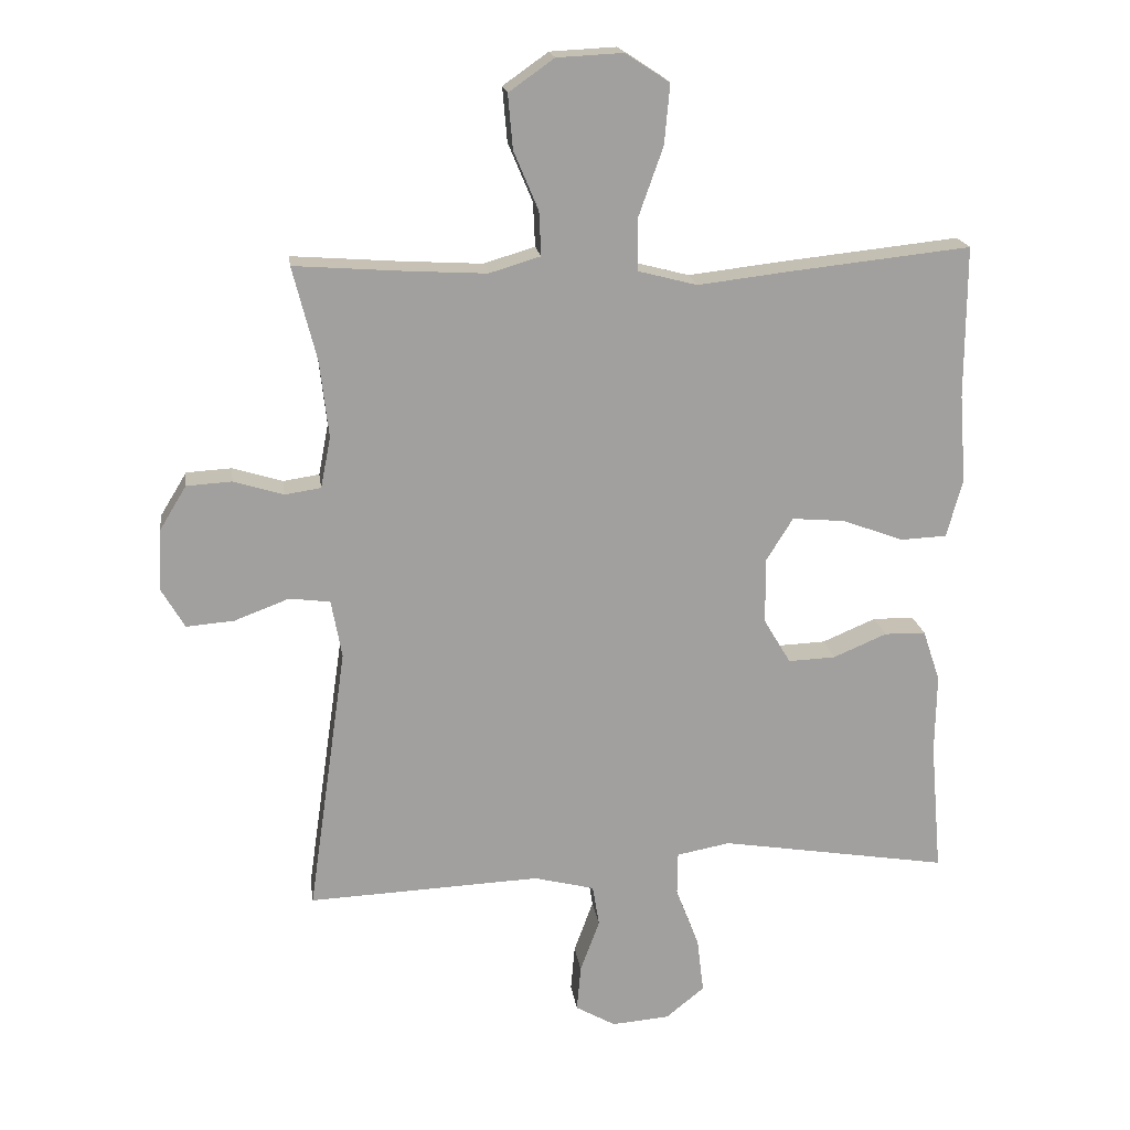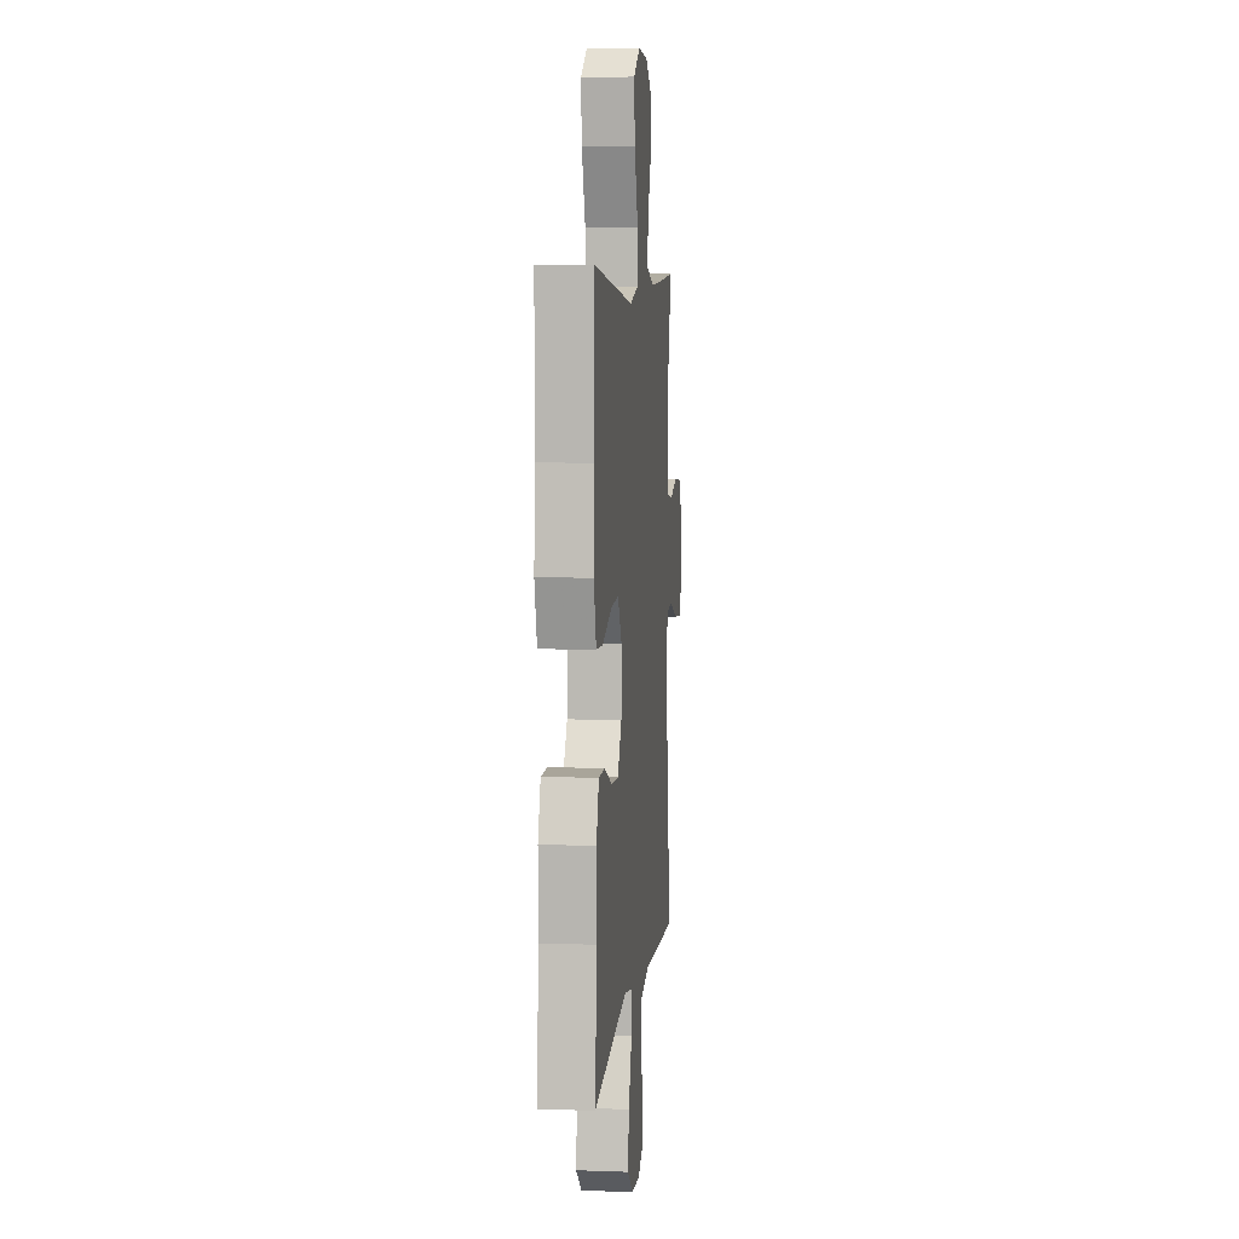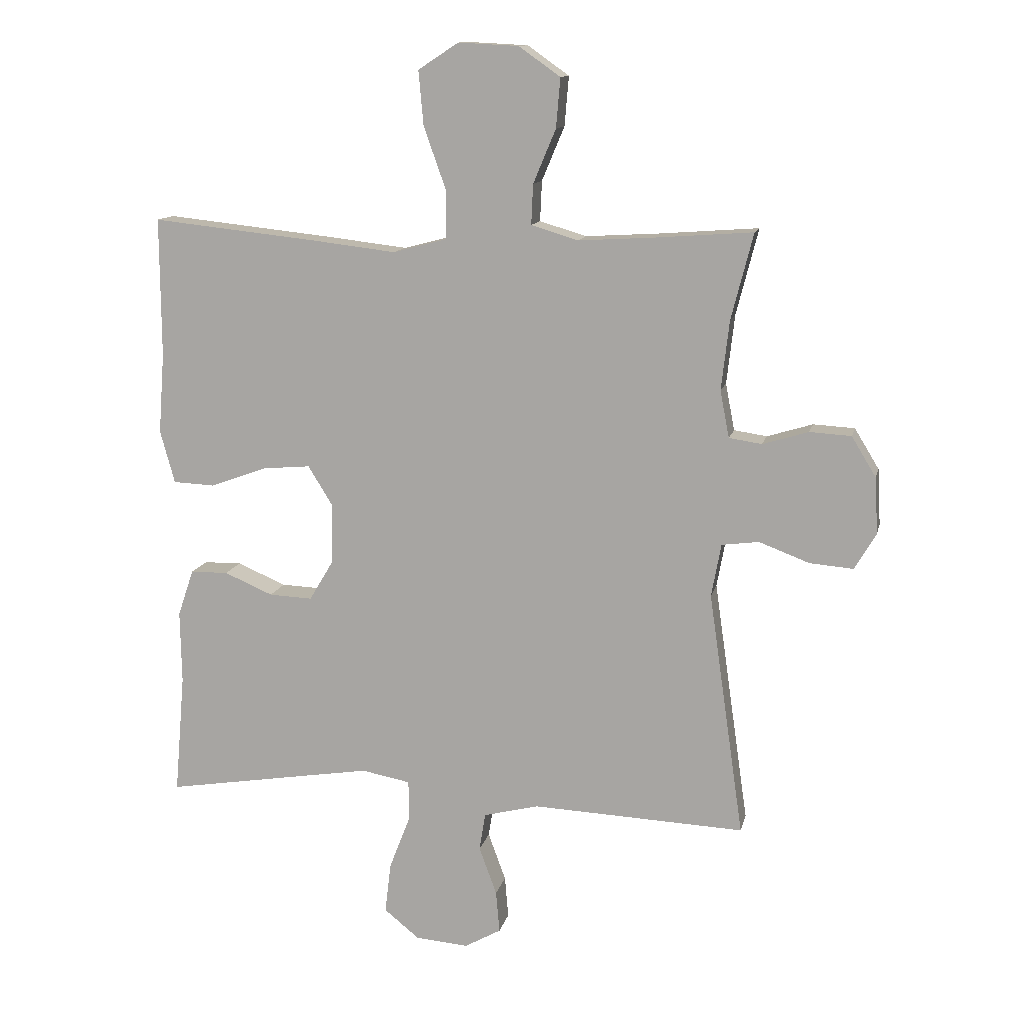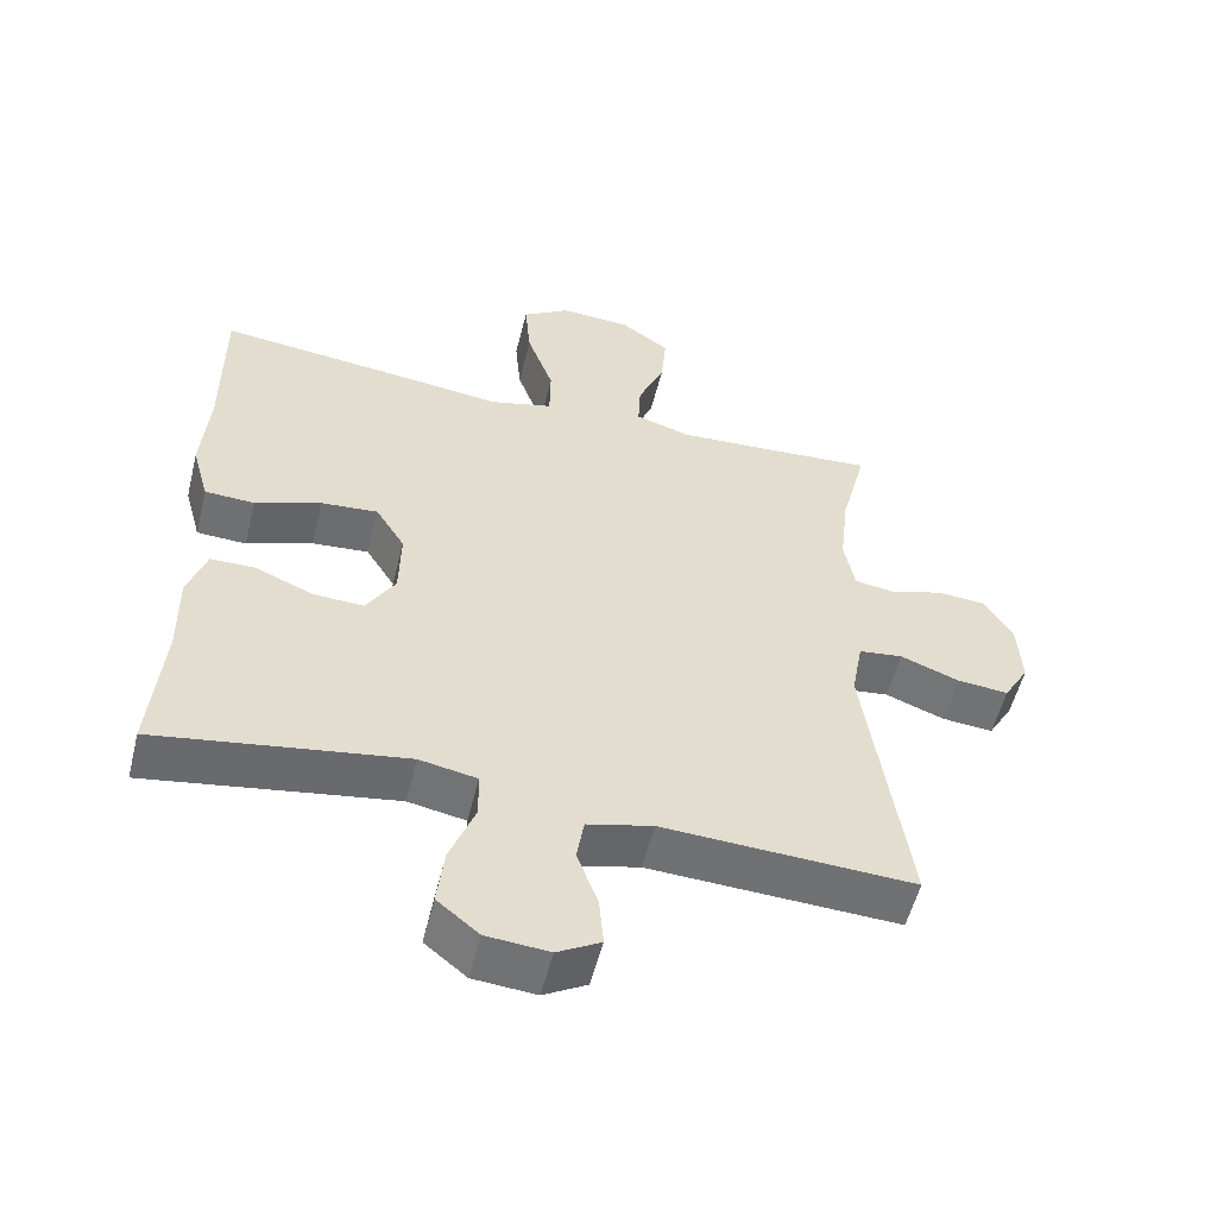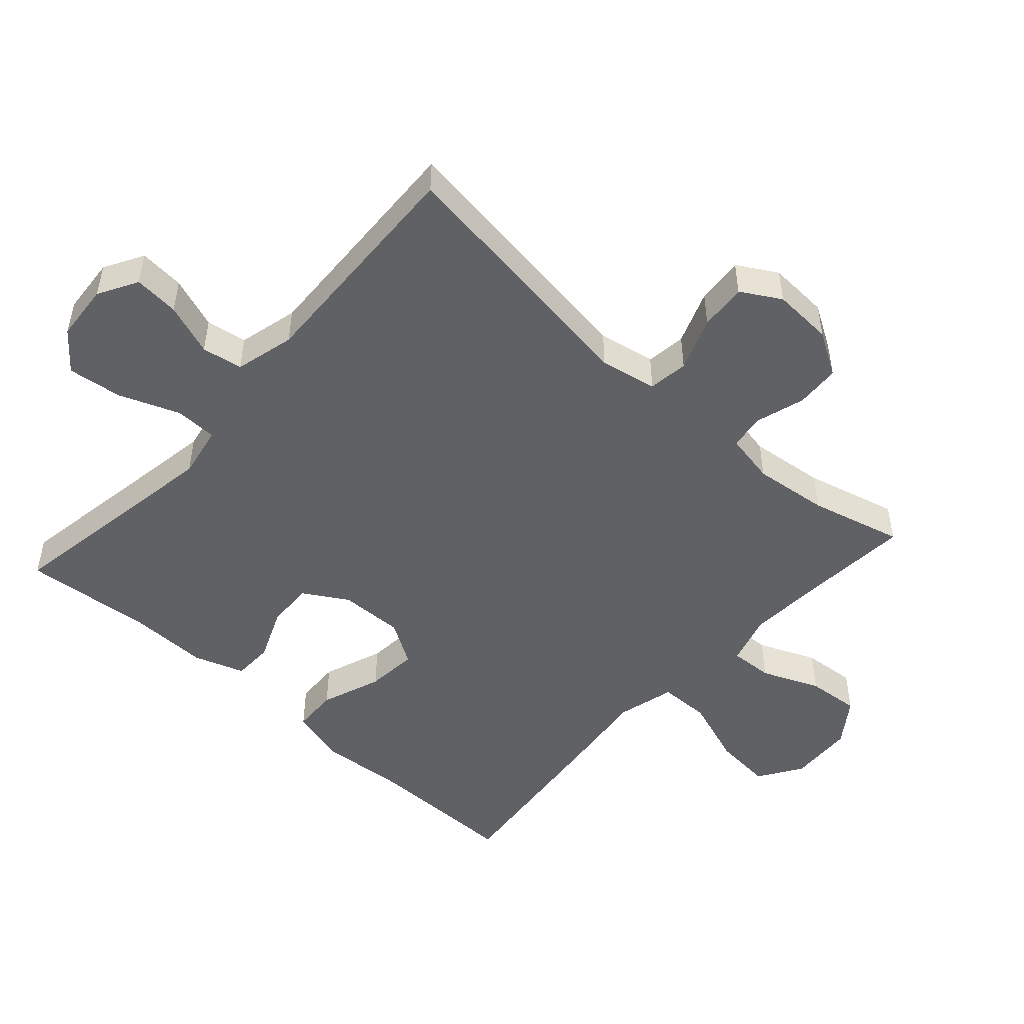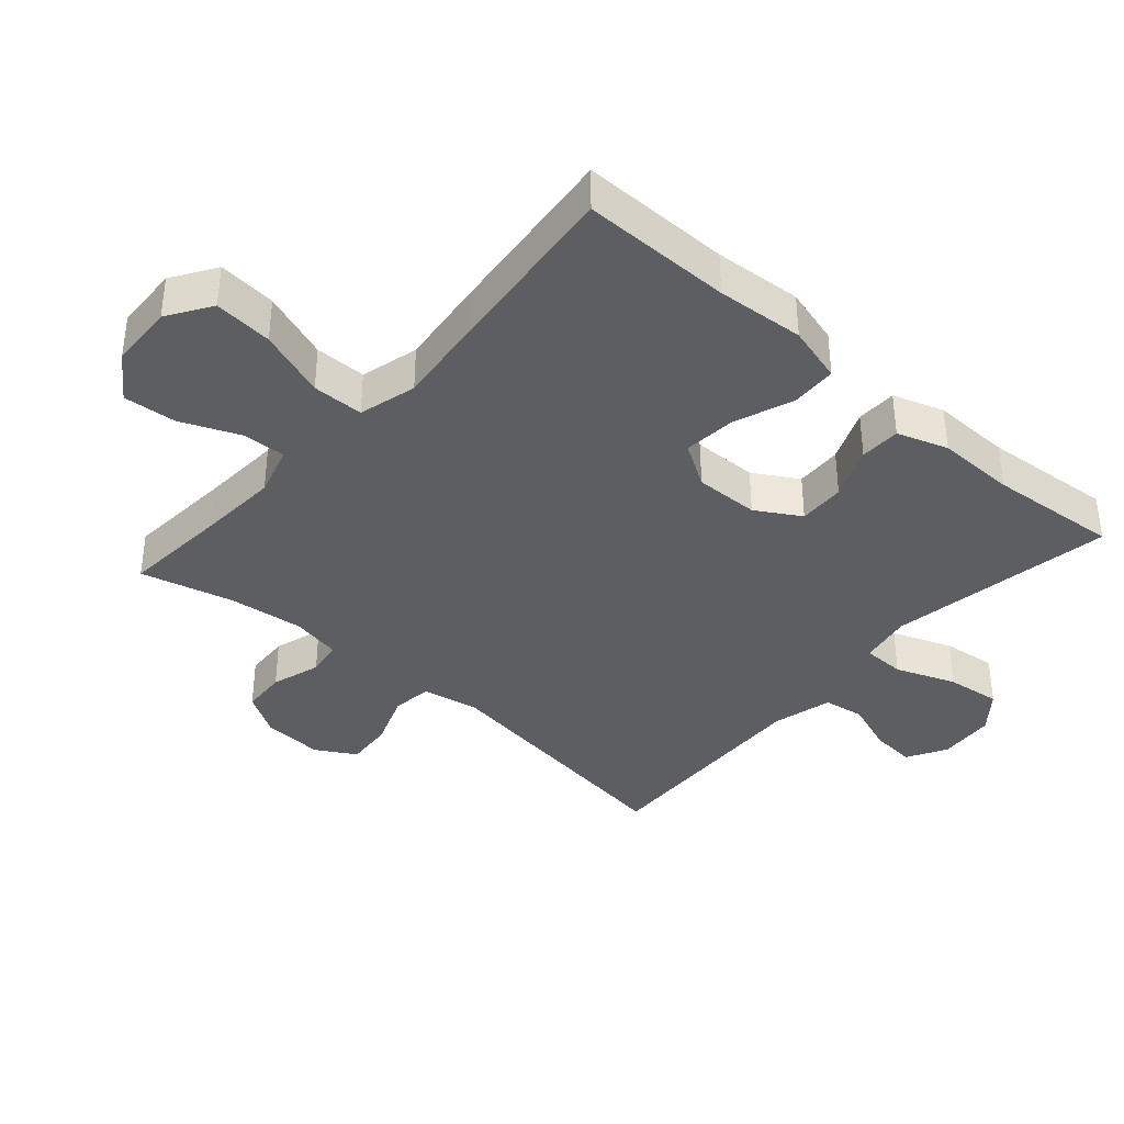
<metadata>
{"format":"obj","ext":"obj","renderer":"f3d","projection":"perspective","resolution":1024,"background":"white","views":[{"elev":18.6,"azim":-7.8,"up":"+Z"},{"elev":6.6,"azim":96.1,"up":"+Z"},{"elev":12.6,"azim":-167.5,"up":"+Z"},{"elev":-54.9,"azim":166.0,"up":"+Z"},{"elev":-49.4,"azim":-132.0,"up":"+Y"},{"elev":-37.7,"azim":48.6,"up":"+Y"}]}
</metadata>
<code>
v 0.5 0.07 0.5
v 0.499 0.07 0.272
v 0.509 0.07 0.139
v 0.485 0.07 0.052
v 0.416 0.07 0.049
v 0.324 0.07 0.083
v 0.245 0.07 0.09
v 0.204 0.07 0.024
v 0.206 0.07 -0.074
v 0.246 0.07 -0.141
v 0.317 0.07 -0.138
v 0.397 0.07 -0.104
v 0.459 0.07 -0.105
v 0.485 0.07 -0.182
v 0.483 0.07 -0.302
v 0.5 0.07 -0.5
v 0.28 0.07 -0.464
v 0.156 0.07 -0.444
v 0.076 0.07 -0.459
v 0.075 0.07 -0.524
v 0.11 0.07 -0.615
v 0.12 0.07 -0.698
v 0.062 0.07 -0.745
v -0.025 0.07 -0.752
v -0.085 0.07 -0.718
v -0.079 0.07 -0.649
v -0.05 0.07 -0.57
v -0.06 0.07 -0.508
v -0.151 0.07 -0.485
v -0.5 0.07 -0.5
v -0.442 0.07 -0.097
v -0.458 0.07 -0.01
v -0.519 0.07 -0.002
v -0.601 0.07 -0.033
v -0.673 0.07 -0.039
v -0.708 0.07 0.021
v -0.703 0.07 0.113
v -0.663 0.07 0.179
v -0.595 0.07 0.183
v -0.52 0.07 0.16
v -0.466 0.07 0.168
v -0.451 0.07 0.245
v -0.464 0.07 0.359
v -0.5 0.07 0.5
v -0.338 0.07 0.488
v -0.216 0.07 0.481
v -0.139 0.07 0.504
v -0.142 0.07 0.57
v -0.179 0.07 0.658
v -0.186 0.07 0.739
v -0.118 0.07 0.787
v -0.019 0.07 0.792
v 0.047 0.07 0.749
v 0.039 0.07 0.66
v 0.002 0.07 0.556
v 0.003 0.07 0.478
v 0.091 0.07 0.455
v 0.227 0.07 0.471
v 0.5 0 0.5
v 0.499 0 0.272
v 0.509 0 0.139
v 0.485 0 0.052
v 0.416 0 0.049
v 0.324 0 0.083
v 0.245 0 0.09
v 0.204 0 0.024
v 0.206 0 -0.074
v 0.246 0 -0.141
v 0.317 0 -0.138
v 0.397 0 -0.104
v 0.459 0 -0.105
v 0.485 0 -0.182
v 0.483 0 -0.302
v 0.5 0 -0.5
v 0.28 0 -0.464
v 0.156 0 -0.444
v 0.076 0 -0.459
v 0.075 0 -0.524
v 0.11 0 -0.615
v 0.12 0 -0.698
v 0.062 0 -0.745
v -0.025 0 -0.752
v -0.085 0 -0.718
v -0.079 0 -0.649
v -0.05 0 -0.57
v -0.06 0 -0.508
v -0.151 0 -0.485
v -0.5 0 -0.5
v -0.442 0 -0.097
v -0.458 0 -0.01
v -0.519 0 -0.002
v -0.601 0 -0.033
v -0.673 0 -0.039
v -0.708 0 0.021
v -0.703 0 0.113
v -0.663 0 0.179
v -0.595 0 0.183
v -0.52 0 0.16
v -0.466 0 0.168
v -0.451 0 0.245
v -0.464 0 0.359
v -0.5 0 0.5
v -0.338 0 0.488
v -0.216 0 0.481
v -0.139 0 0.504
v -0.142 0 0.57
v -0.179 0 0.658
v -0.186 0 0.739
v -0.118 0 0.787
v -0.019 0 0.792
v 0.047 0 0.749
v 0.039 0 0.66
v 0.002 0 0.556
v 0.003 0 0.478
v 0.091 0 0.455
v 0.227 0 0.471
f 57 58 1 2
f 4 5 6
f 3 4 6
f 2 3 6
f 57 2 6
f 56 57 6
f 53 54 55
f 52 53 55
f 51 52 55
f 50 51 55
f 49 50 55
f 48 49 55
f 47 48 55 56
f 56 6 7
f 47 56 7
f 46 47 7
f 43 44 45
f 46 7 8
f 45 46 8
f 43 45 8
f 42 43 8
f 38 39 40
f 37 38 40
f 36 37 40
f 35 36 40
f 34 35 40
f 33 34 40
f 32 33 40 41
f 42 8 9
f 41 42 9
f 32 41 9
f 31 32 9
f 25 26 27
f 24 25 27
f 23 24 27
f 22 23 27
f 21 22 27
f 20 21 27
f 19 20 27 28
f 15 16 17
f 15 17 18
f 14 15 18
f 13 14 18
f 12 13 18
f 11 12 18
f 10 11 18 19
f 9 10 19
f 31 9 19
f 30 31 19
f 29 30 19
f 19 28 29
f 60 59 116 115
f 64 63 62
f 64 62 61
f 64 61 60
f 64 60 115
f 64 115 114
f 113 112 111
f 113 111 110
f 113 110 109
f 113 109 108
f 113 108 107
f 113 107 106
f 114 113 106 105
f 65 64 114
f 65 114 105
f 65 105 104
f 103 102 101
f 66 65 104
f 66 104 103
f 66 103 101
f 66 101 100
f 98 97 96
f 98 96 95
f 98 95 94
f 98 94 93
f 98 93 92
f 98 92 91
f 99 98 91 90
f 67 66 100
f 67 100 99
f 67 99 90
f 67 90 89
f 85 84 83
f 85 83 82
f 85 82 81
f 85 81 80
f 85 80 79
f 85 79 78
f 86 85 78 77
f 75 74 73
f 76 75 73
f 76 73 72
f 76 72 71
f 76 71 70
f 76 70 69
f 77 76 69 68
f 77 68 67
f 77 67 89
f 77 89 88
f 77 88 87
f 87 86 77
f 1 59 60 2
f 2 60 61 3
f 3 61 62 4
f 4 62 63 5
f 5 63 64 6
f 6 64 65 7
f 7 65 66 8
f 8 66 67 9
f 9 67 68 10
f 10 68 69 11
f 11 69 70 12
f 12 70 71 13
f 13 71 72 14
f 14 72 73 15
f 15 73 74 16
f 16 74 75 17
f 17 75 76 18
f 18 76 77 19
f 19 77 78 20
f 20 78 79 21
f 21 79 80 22
f 22 80 81 23
f 23 81 82 24
f 24 82 83 25
f 25 83 84 26
f 26 84 85 27
f 27 85 86 28
f 28 86 87 29
f 29 87 88 30
f 30 88 89 31
f 31 89 90 32
f 32 90 91 33
f 33 91 92 34
f 34 92 93 35
f 35 93 94 36
f 36 94 95 37
f 37 95 96 38
f 38 96 97 39
f 39 97 98 40
f 40 98 99 41
f 41 99 100 42
f 42 100 101 43
f 43 101 102 44
f 44 102 103 45
f 45 103 104 46
f 46 104 105 47
f 47 105 106 48
f 48 106 107 49
f 49 107 108 50
f 50 108 109 51
f 51 109 110 52
f 52 110 111 53
f 53 111 112 54
f 54 112 113 55
f 55 113 114 56
f 56 114 115 57
f 57 115 116 58
f 58 116 59 1

</code>
